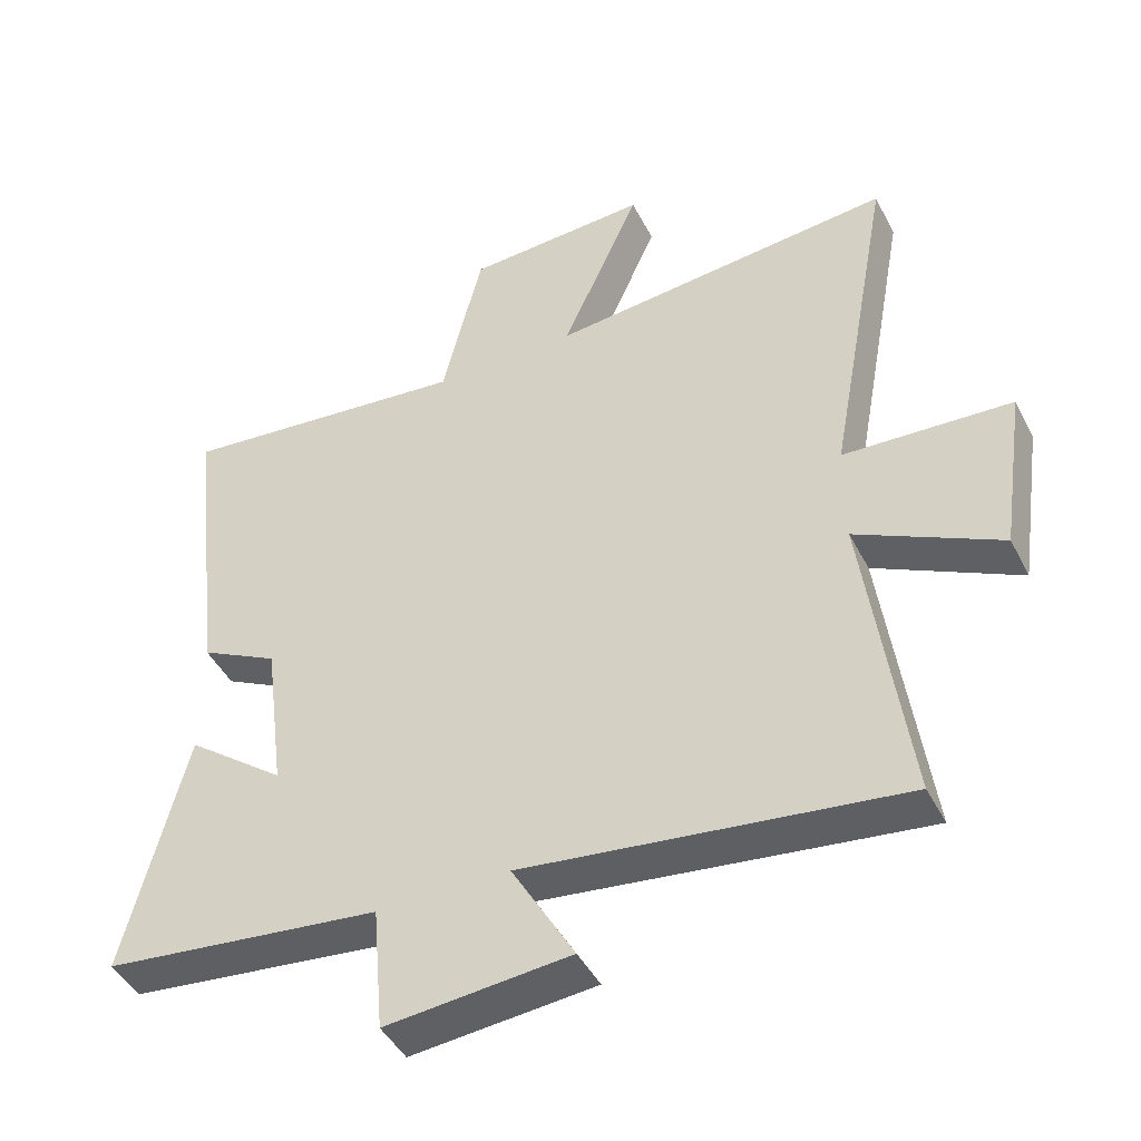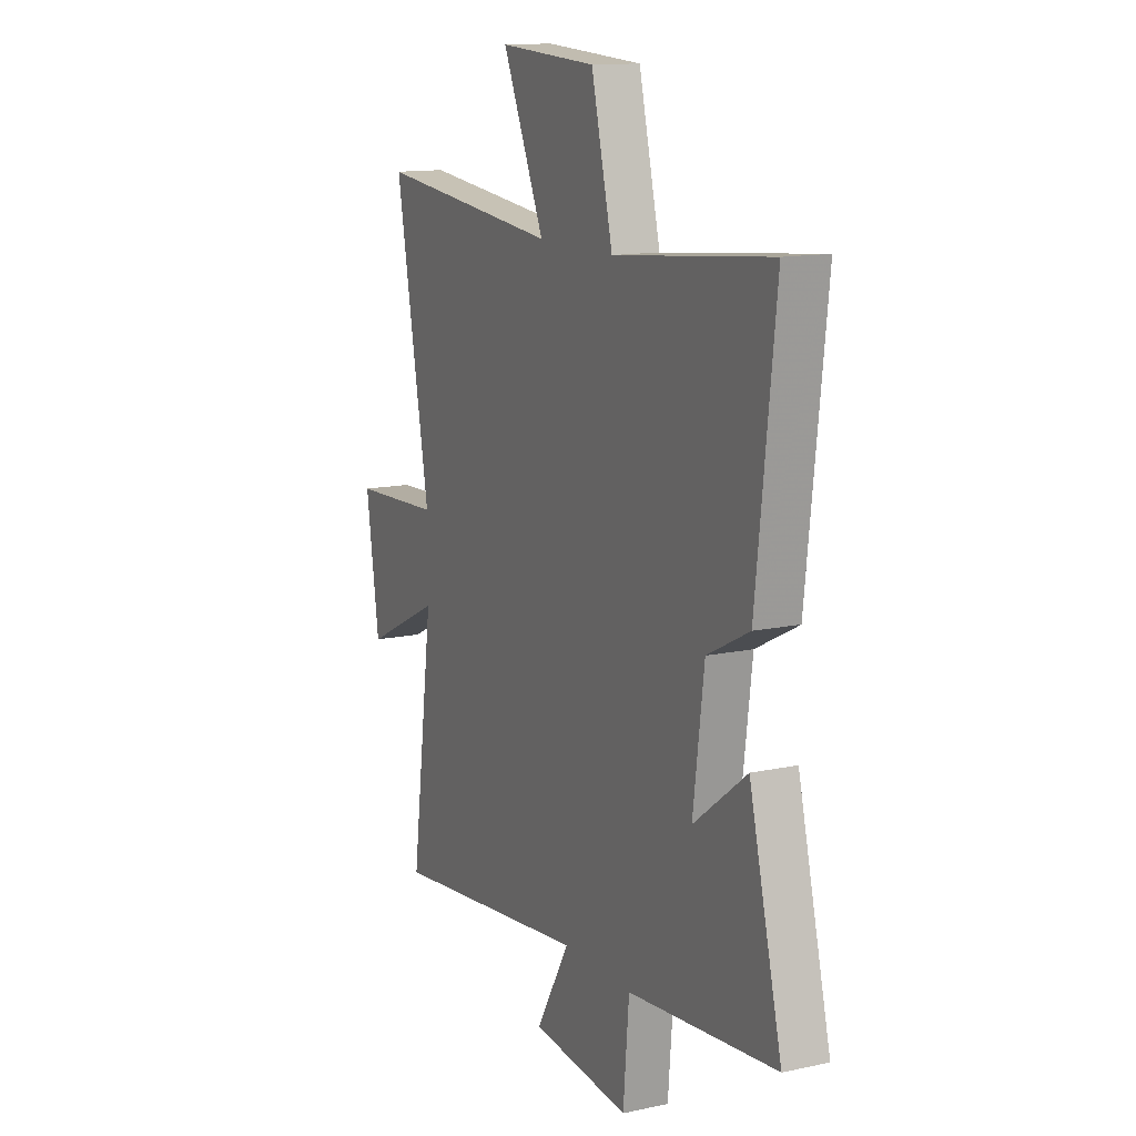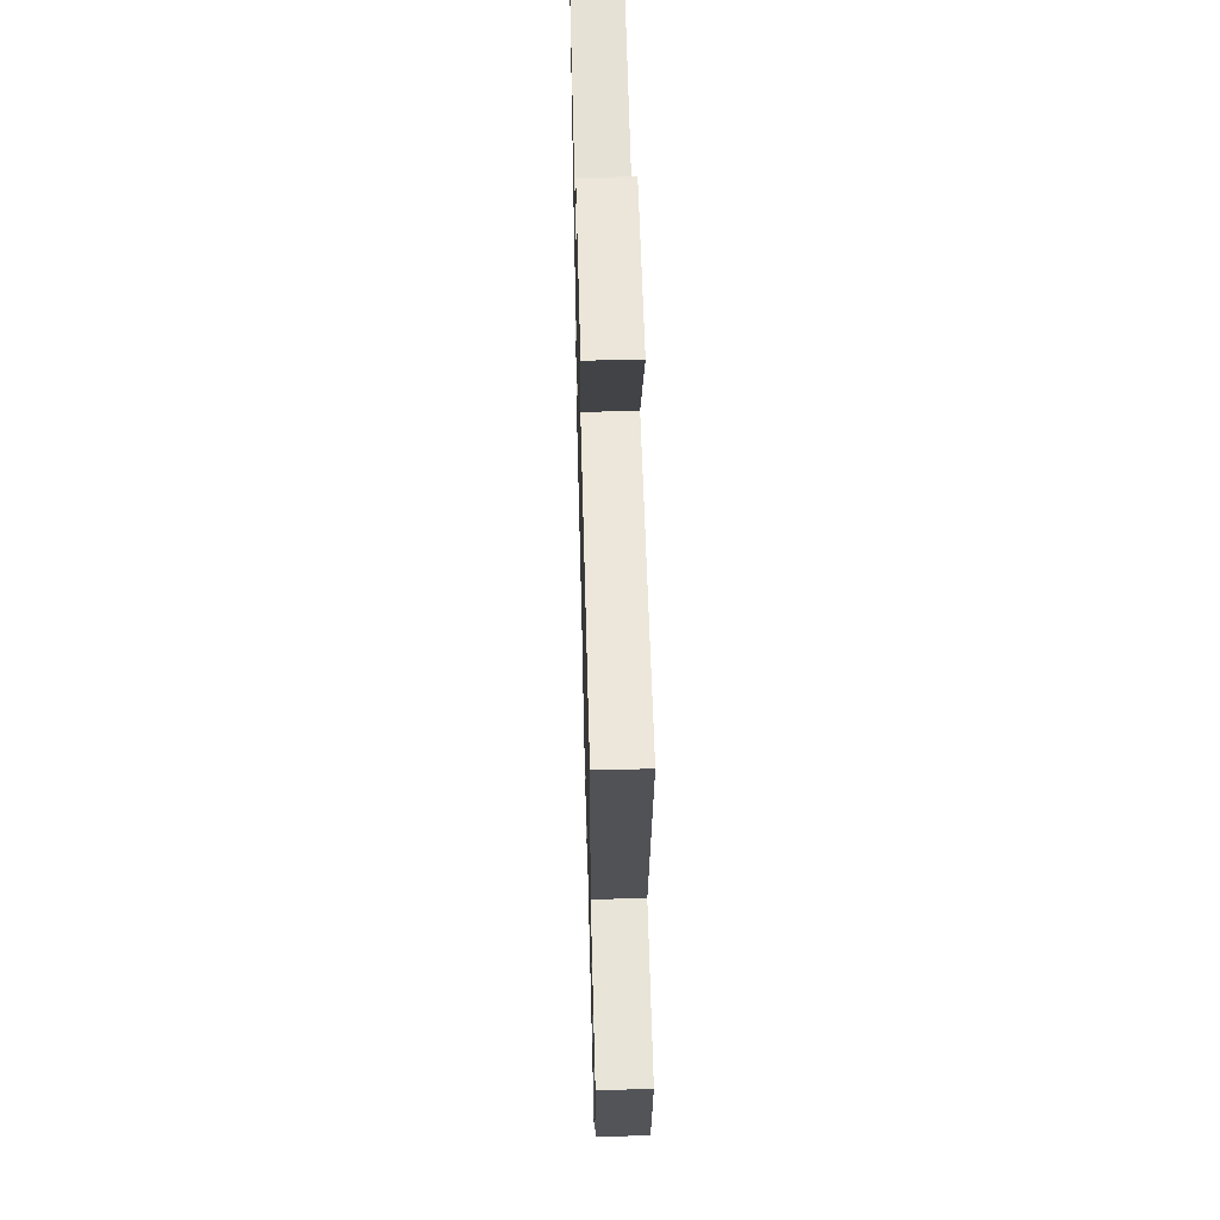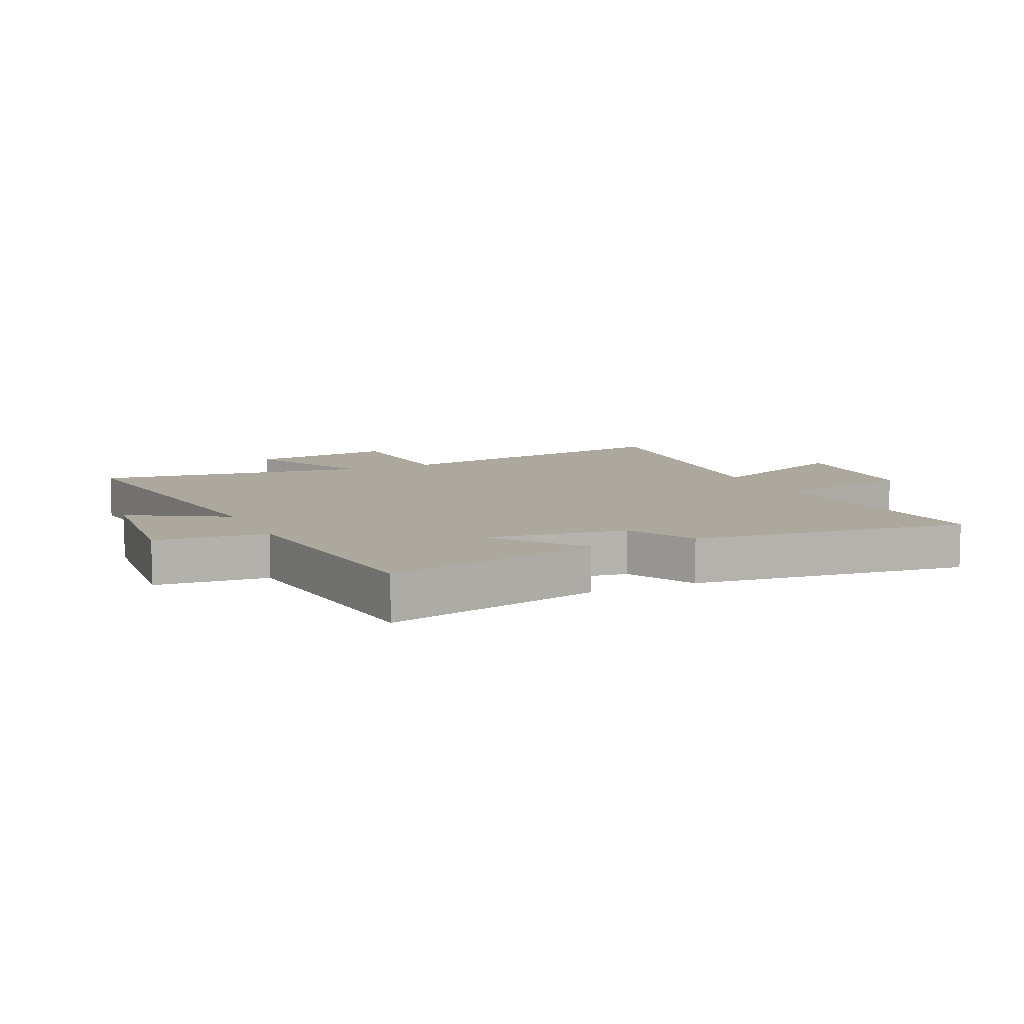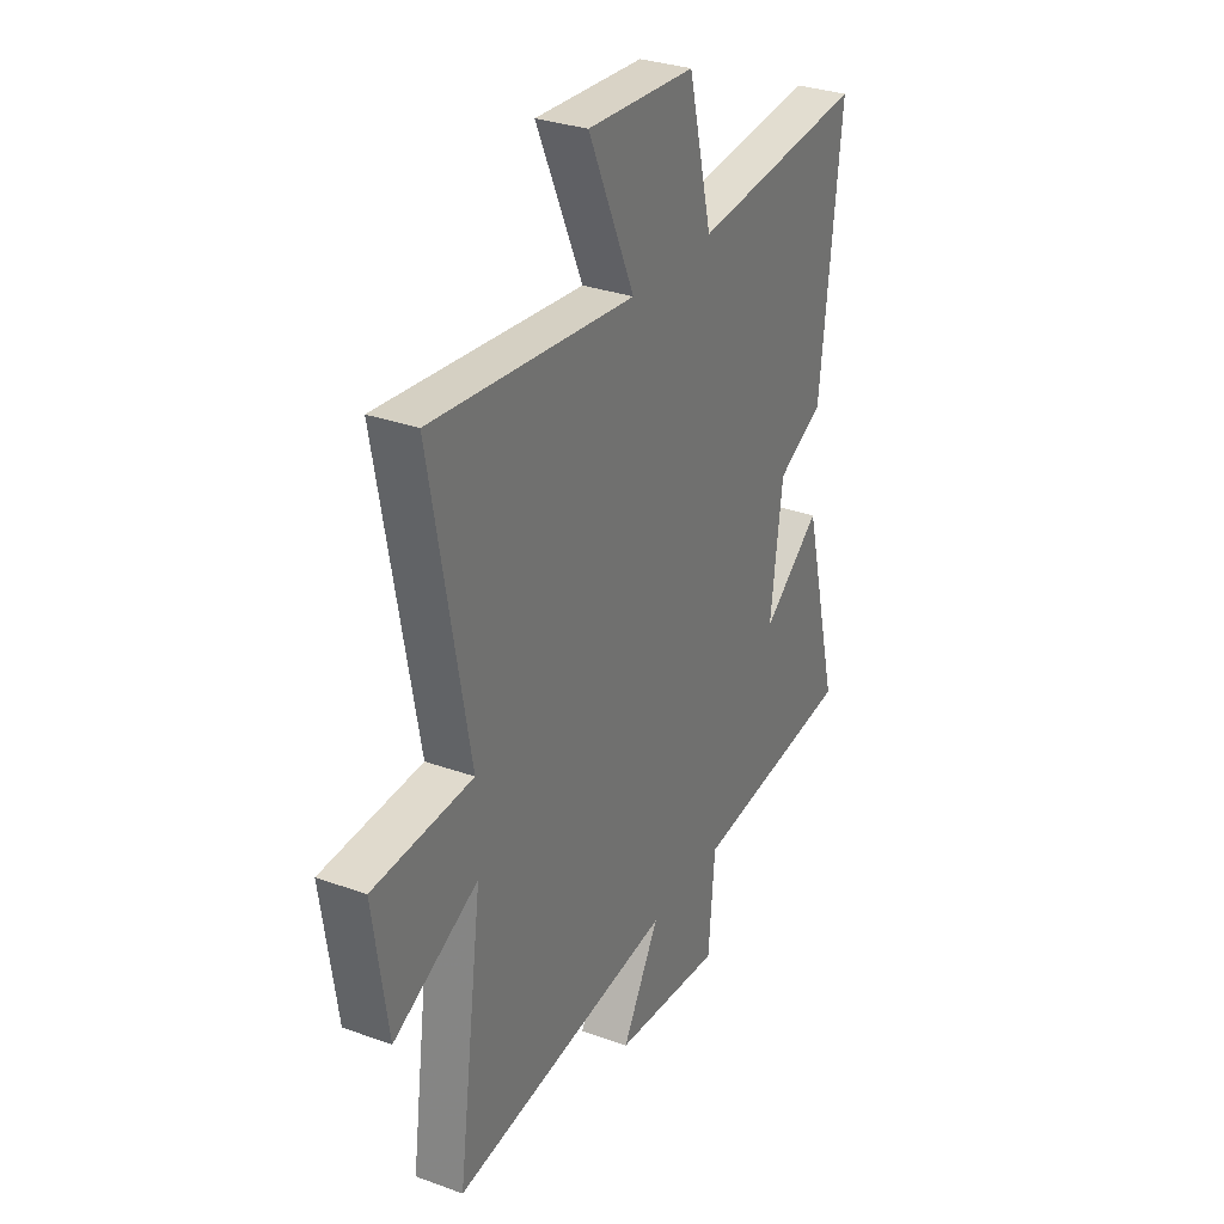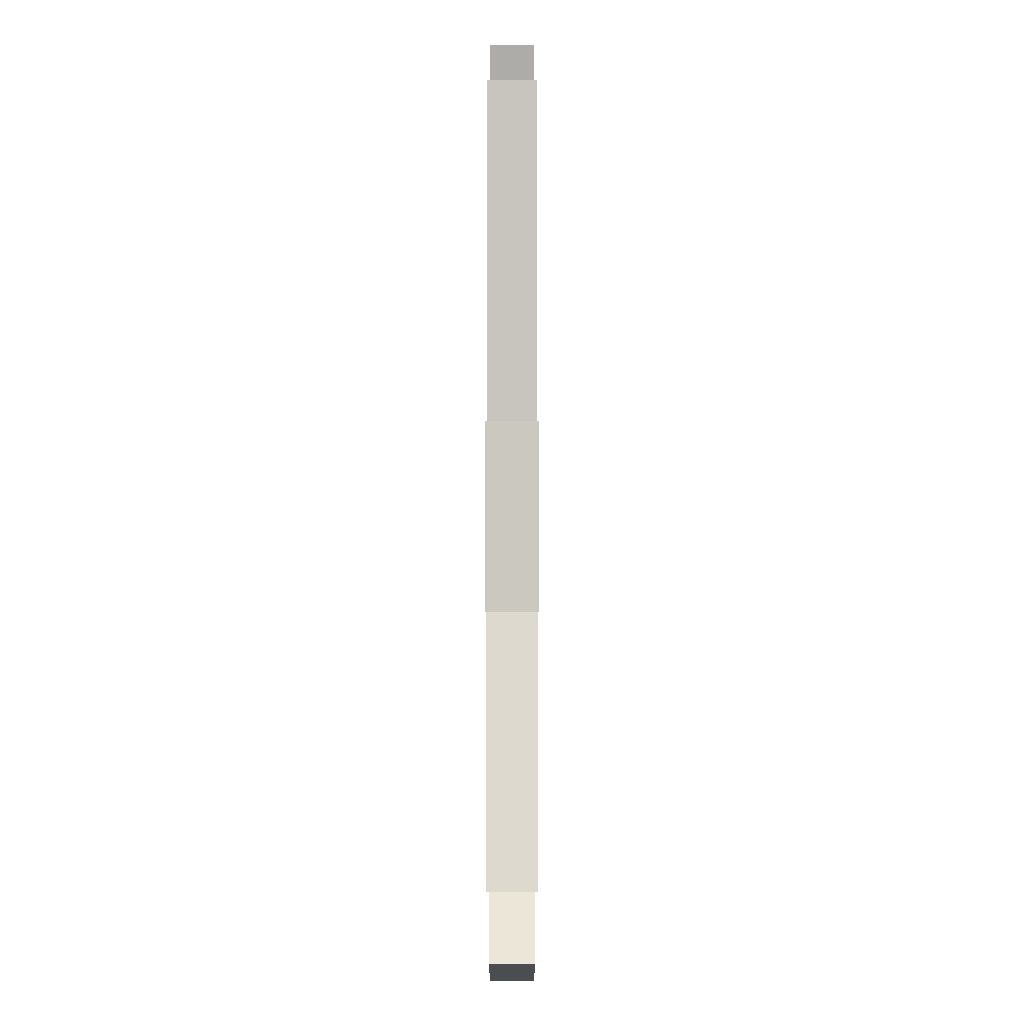
<metadata>
{"format":"obj","ext":"obj","renderer":"f3d","projection":"perspective","resolution":1024,"background":"white","views":[{"elev":-44.7,"azim":25.8,"up":"+Z"},{"elev":13.3,"azim":-116.1,"up":"+Z"},{"elev":58.5,"azim":88.5,"up":"+Z"},{"elev":8.6,"azim":-114.5,"up":"+Y"},{"elev":31.0,"azim":117.4,"up":"+Z"},{"elev":-10.7,"azim":90.0,"up":"+Z"}]}
</metadata>
<code>
v 0.562 0.07 -0.567
v 0.011 0.07 -0.5
v 0.103 0.07 -0.659
v -0.167 0.07 -0.685
v -0.183 0.07 -0.5
v -0.59 0.07 -0.456
v -0.5 0.07 -0.096
v -0.355 0.07 -0.207
v -0.385 0.07 0.025
v -0.5 0.07 0.084
v -0.552 0.07 0.543
v -0.123 0.07 0.5
v -0.064 0.07 0.741
v 0.204 0.07 0.757
v 0.089 0.07 0.5
v 0.594 0.07 0.552
v 0.5 0.07 0.042
v 0.746 0.07 0.03
v 0.71 0.07 -0.214
v 0.5 0.07 -0.11
v 0.562 0 -0.567
v 0.011 0 -0.5
v 0.103 0 -0.659
v -0.167 0 -0.685
v -0.183 0 -0.5
v -0.59 0 -0.456
v -0.5 0 -0.096
v -0.355 0 -0.207
v -0.385 0 0.025
v -0.5 0 0.084
v -0.552 0 0.543
v -0.123 0 0.5
v -0.064 0 0.741
v 0.204 0 0.757
v 0.089 0 0.5
v 0.594 0 0.552
v 0.5 0 0.042
v 0.746 0 0.03
v 0.71 0 -0.214
v 0.5 0 -0.11
f 17 18 19 20
f 15 16 17
f 15 17 20
f 12 13 14 15
f 12 15 20 1
f 9 10 11 12
f 8 9 12 1
f 5 6 7 8
f 2 3 4 5
f 2 5 8
f 1 2 8
f 40 39 38 37
f 37 36 35
f 40 37 35
f 35 34 33 32
f 21 40 35 32
f 32 31 30 29
f 21 32 29 28
f 28 27 26 25
f 25 24 23 22
f 28 25 22
f 28 22 21
f 1 21 22 2
f 2 22 23 3
f 3 23 24 4
f 4 24 25 5
f 5 25 26 6
f 6 26 27 7
f 7 27 28 8
f 8 28 29 9
f 9 29 30 10
f 10 30 31 11
f 11 31 32 12
f 12 32 33 13
f 13 33 34 14
f 14 34 35 15
f 15 35 36 16
f 16 36 37 17
f 17 37 38 18
f 18 38 39 19
f 19 39 40 20
f 20 40 21 1

</code>
